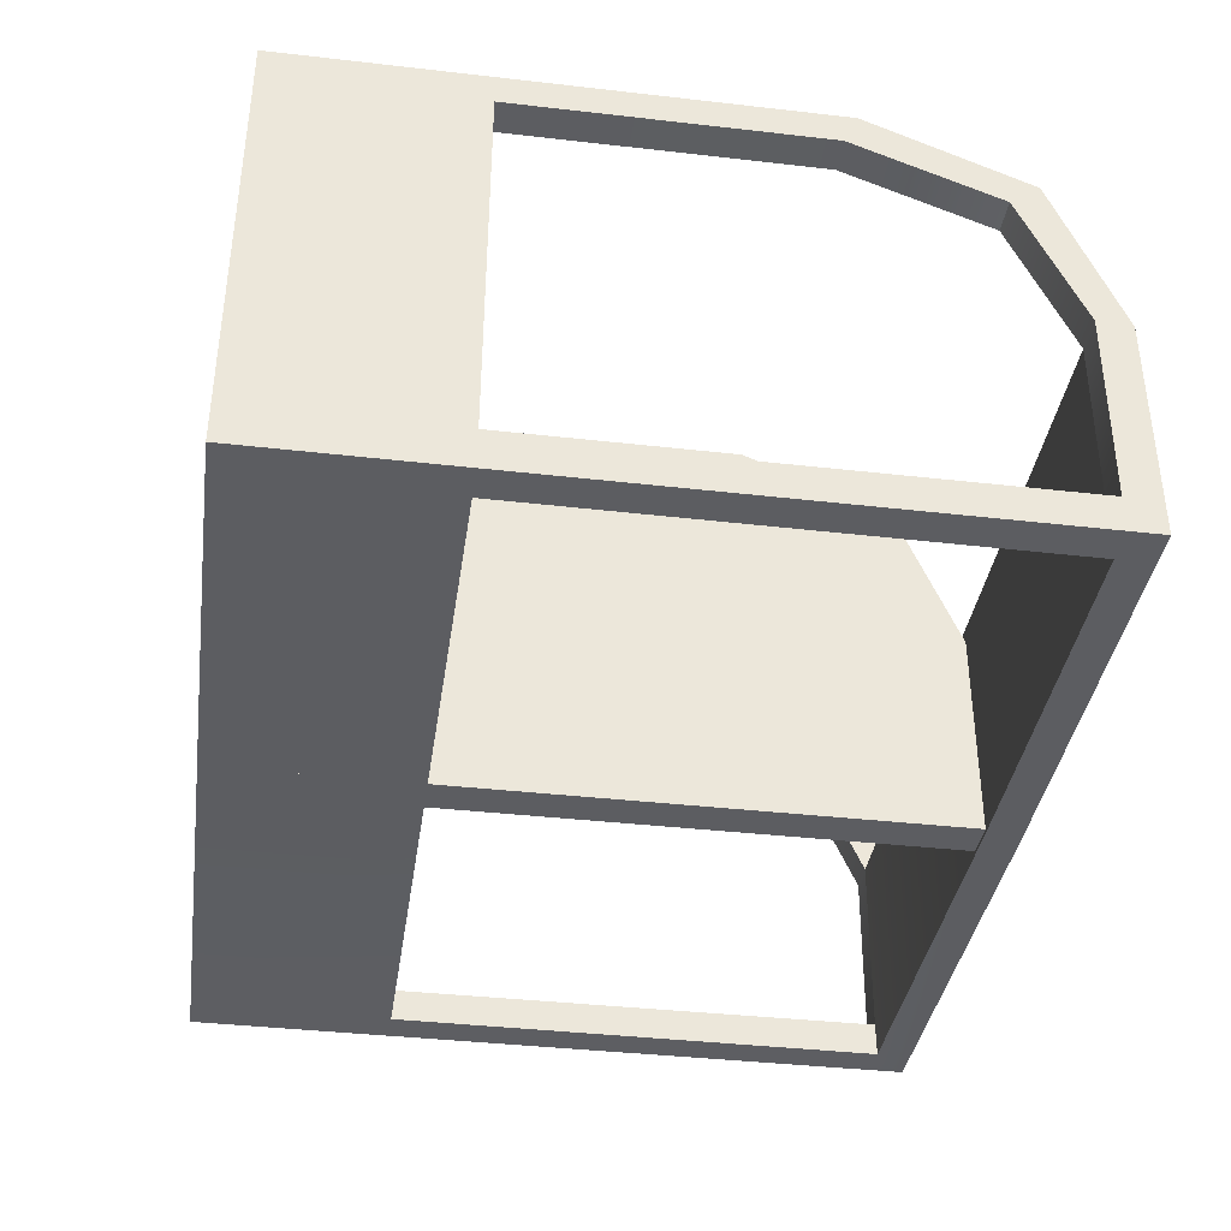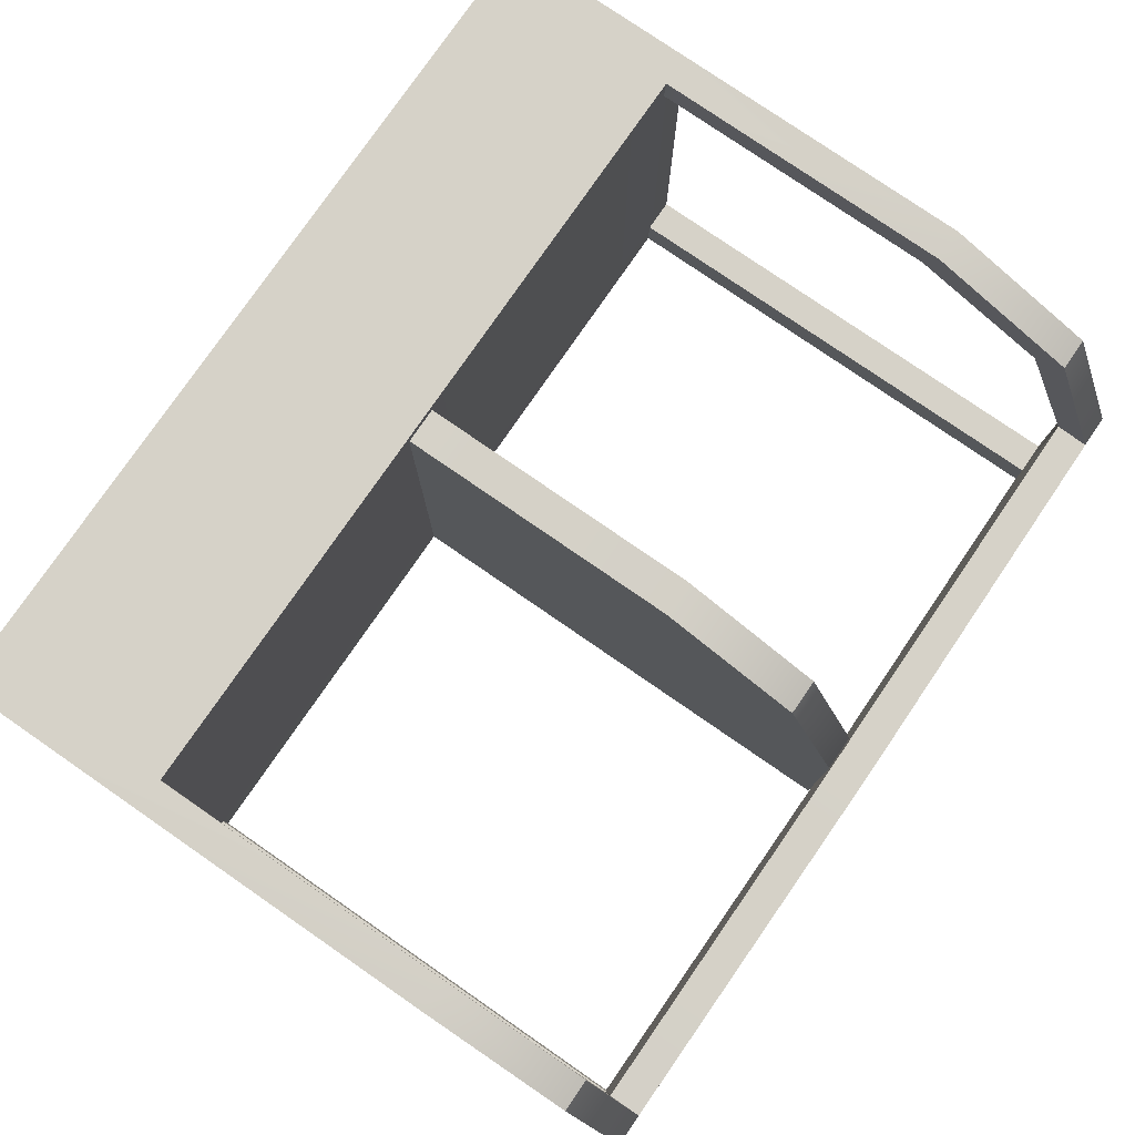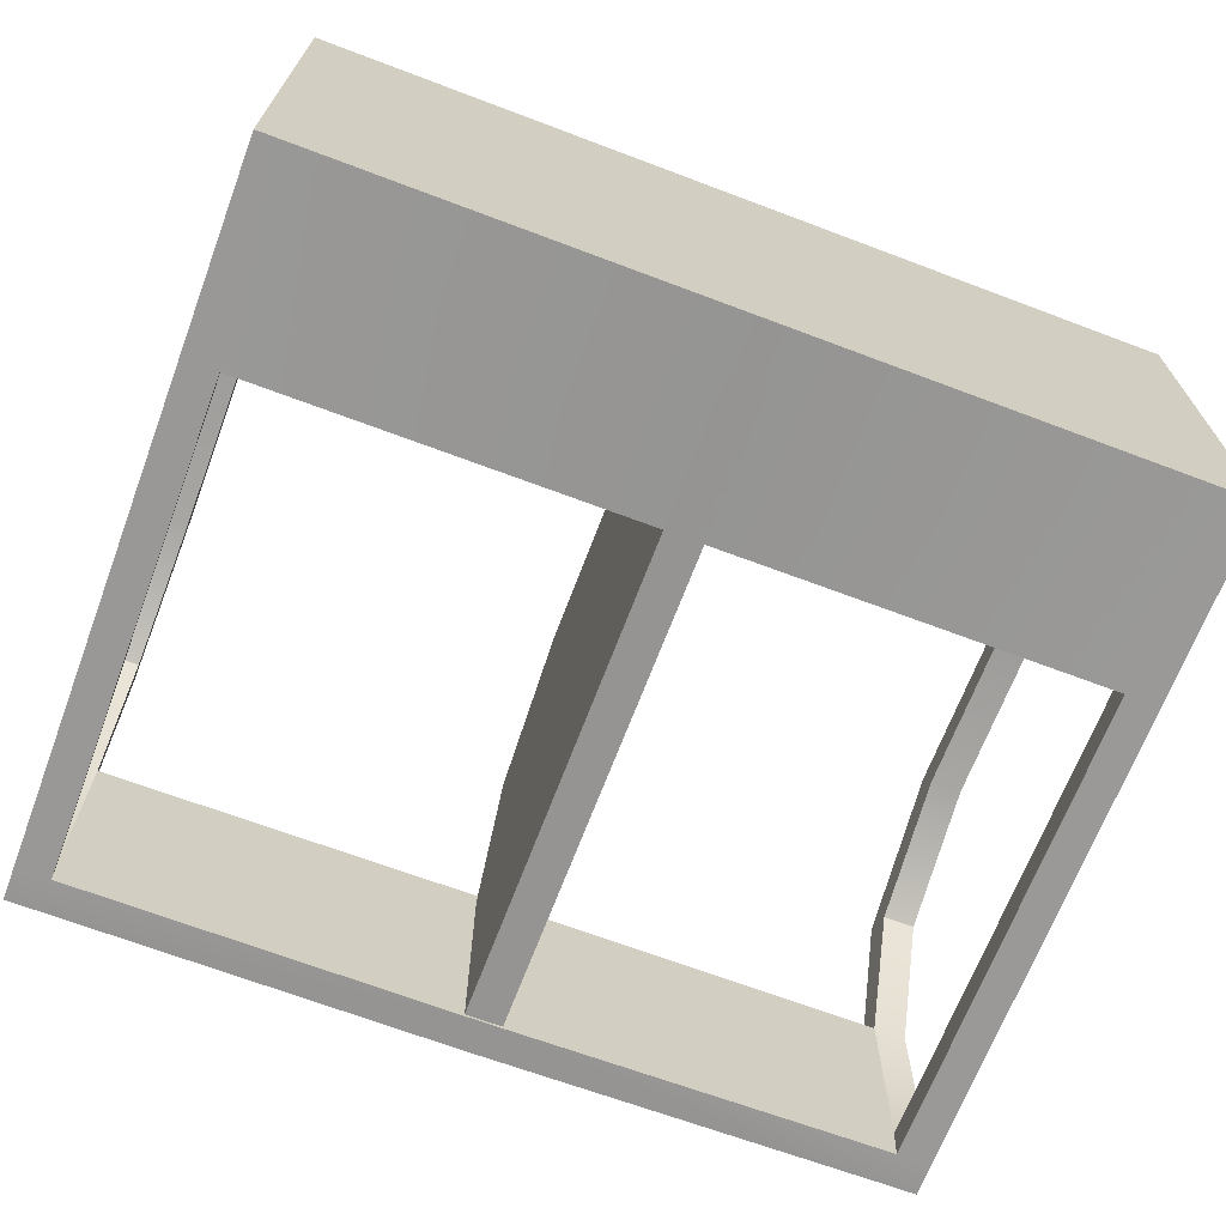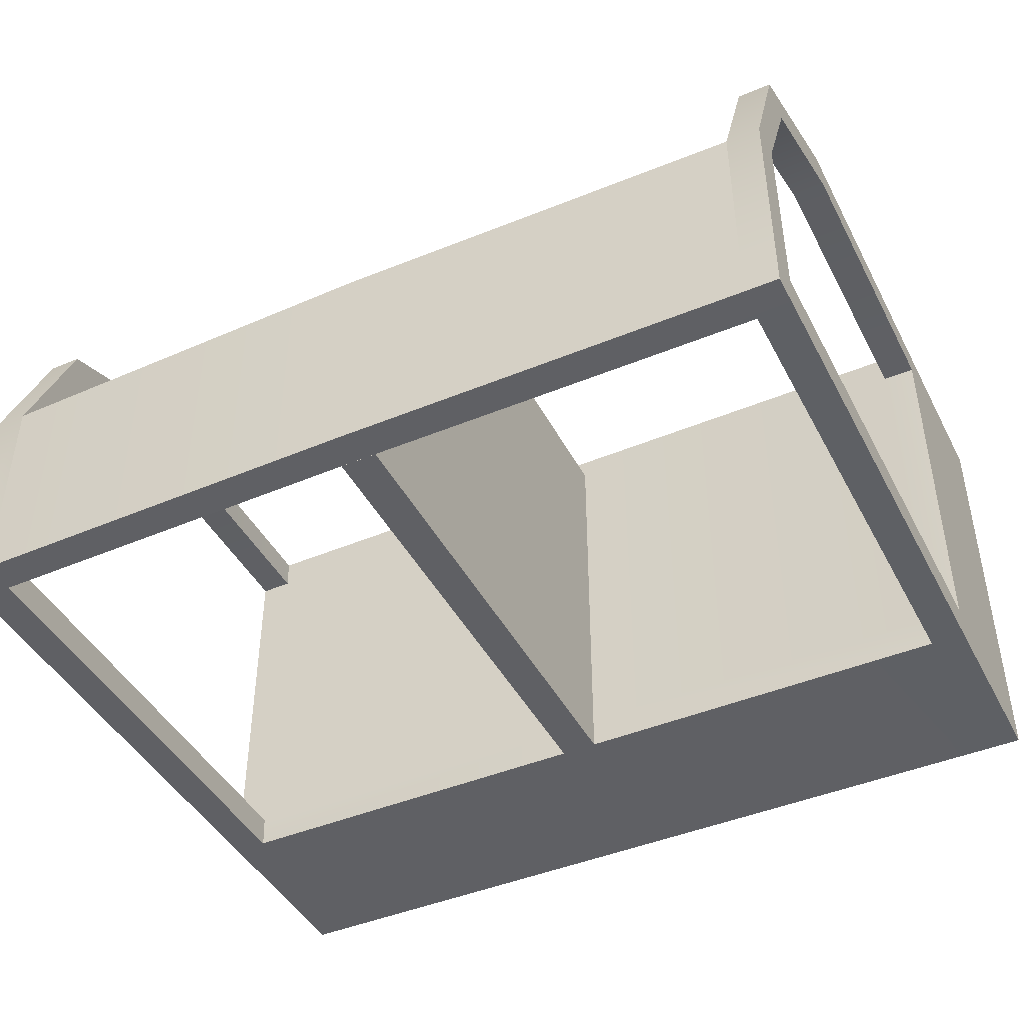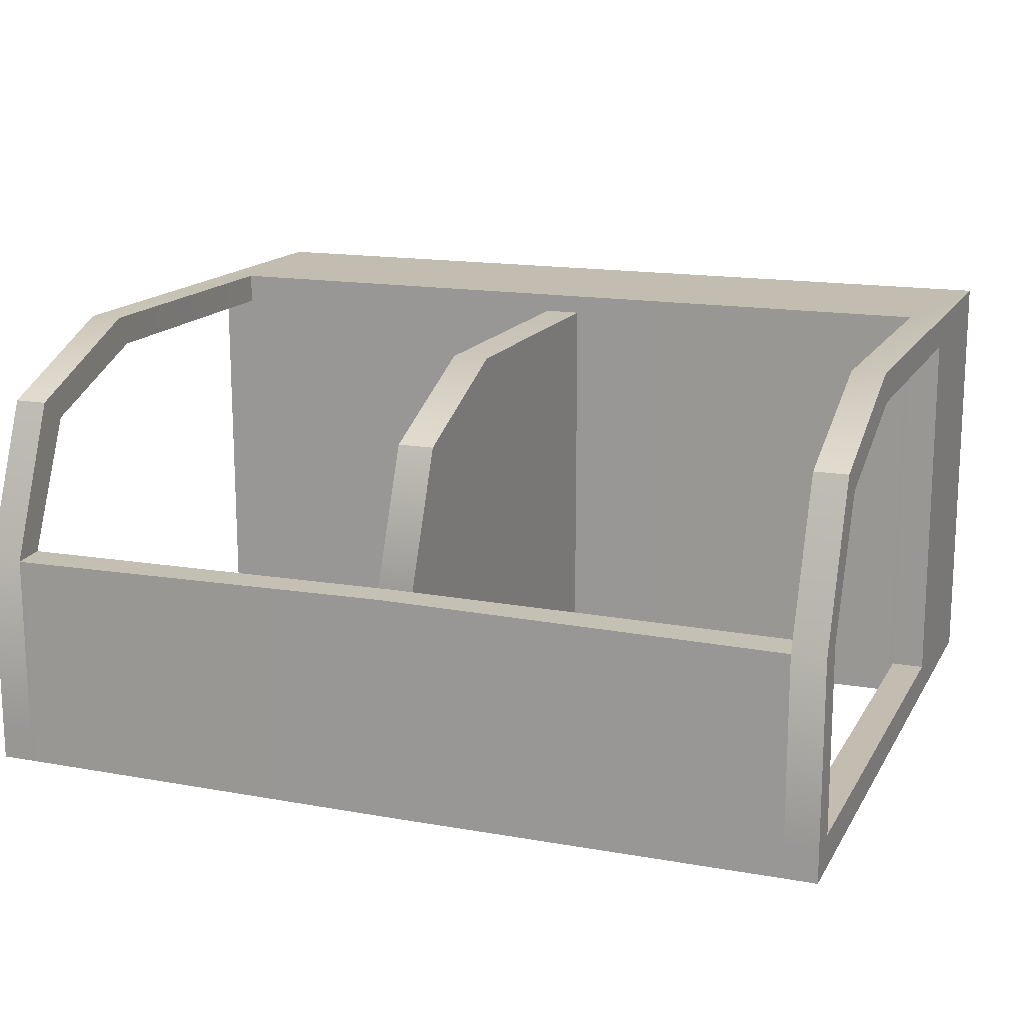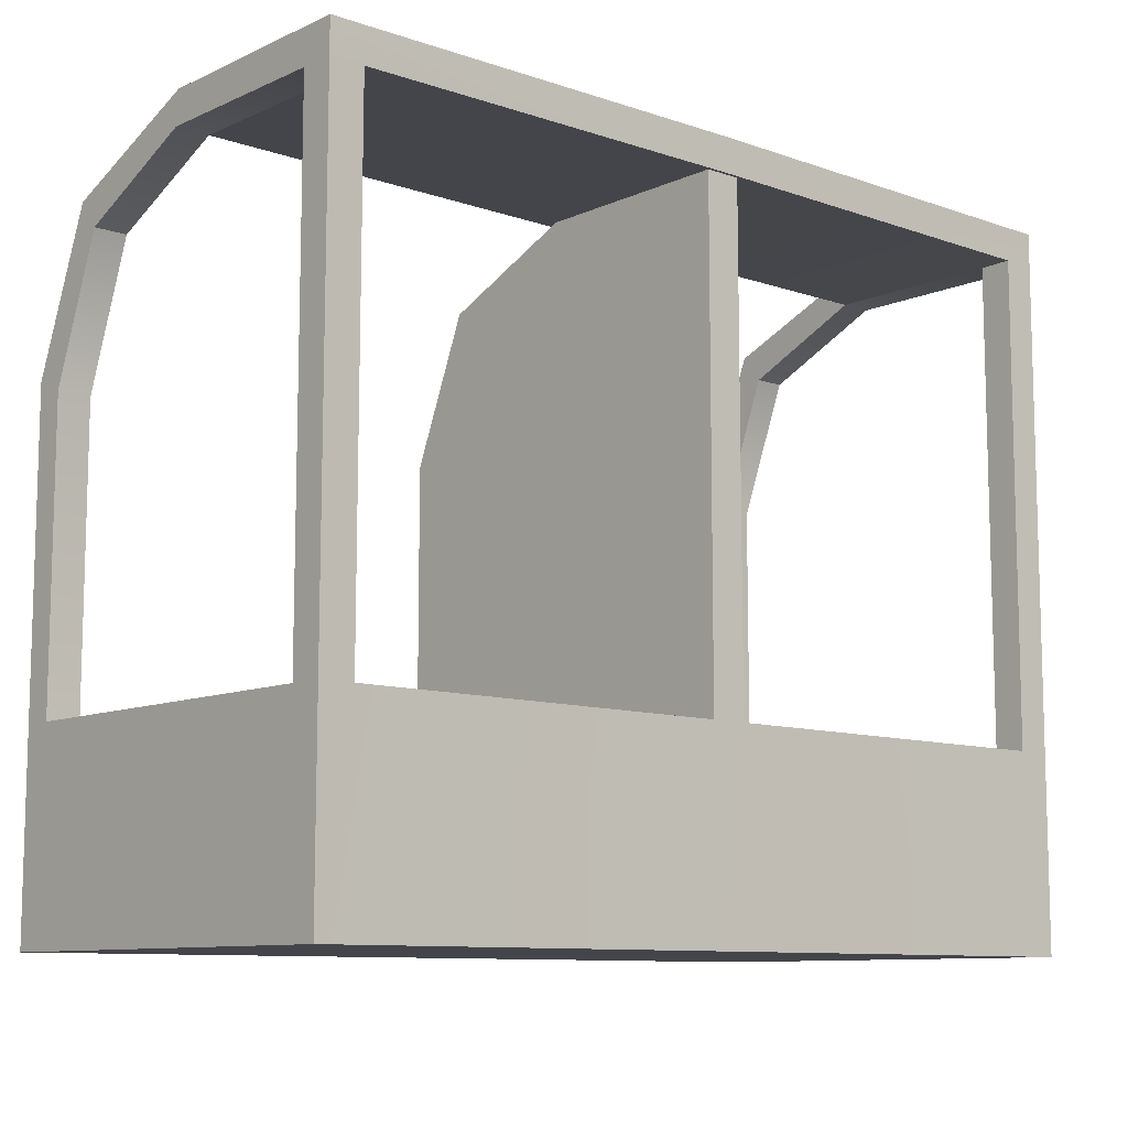
<metadata>
{"format":"obj","ext":"obj","renderer":"f3d","projection":"perspective","resolution":1024,"background":"white","views":[{"elev":-37.8,"azim":81.7,"up":"+Z"},{"elev":78.4,"azim":124.6,"up":"+Z"},{"elev":-67.9,"azim":-20.7,"up":"+Z"},{"elev":-44.0,"azim":-153.8,"up":"+Z"},{"elev":15.5,"azim":-159.3,"up":"+Z"},{"elev":-9.9,"azim":138.7,"up":"+Y"}]}
</metadata>
<code>
g frame
v 1.106 1.822 0.222
v 1.197 1.994 -0.1999
v 1.197 1.822 0.222
v 1.106 1.994 -0.1999
v 1.197 1.994 -0.7061
v 1.106 1.994 -0.7061
v 1.106 1.994 -0.7999
v 1.197 1.994 -0.7999
v -0.0001248 2 -0.7999
v -0.0001248 2 -0.6967
v -0.0001248 2 -0.1842
v 1.106 1.994 -0.1999
v 1.106 1.4 0.3939
v 1.106 1.822 0.222
v 1.197 1.822 0.222
v 1.197 1.4 0.3939
v 1.106 0.5532 0.3939
v 1.197 0.006375 0.3939
v -0.0001248 0.006375 0.3939
v -0.0001248 0.5532 0.3939
v -1.106 0.5532 0.3939
v -1.197 0.006375 0.3939
v -1.197 1.4 0.3939
v -1.106 1.4 0.3939
v -1.197 1.822 0.222
v -1.106 1.822 0.222
v 1.197 0.006375 -0.7967
v 1.103 1.9 -0.7999
v 1.103 0.547 -0.7967
v 1.197 1.9 -0.7999
v 1.197 1.994 -0.7999
v 1.106 1.994 -0.7999
v -0.0001248 1.906 -0.7999
v -0.0001248 2 -0.7999
v -1.106 1.994 -0.7999
v -1.103 1.9 -0.7999
v -1.197 1.994 -0.7999
v -1.197 1.9 -0.7999
v -1.197 0.006375 -0.7967
v -1.103 0.547 -0.7967
v -0.0001248 0.547 -0.7967
v 1.197 0.006375 -0.7967
v 1.103 0.547 -0.7967
v -0.0001248 0.006375 -0.7967
v -1.197 0.006375 -0.7967
v -1.103 0.547 -0.7967
v -0.0001248 0.547 -0.703
v -0.0001248 0.547 -0.7967
v 1.103 0.547 -0.7967
v 1.106 0.547 -0.7061
v 1.197 0.006375 -0.7967
v -0.0001248 0.006375 0.3939
v 1.197 0.006375 0.3939
v -0.0001248 0.006375 -0.7967
v -1.197 0.006375 -0.7967
v -1.197 0.006375 0.3939
v 1.197 0.547 -0.7061
v 1.106 0.547 -0.7061
v 1.106 1.9 -0.7061
v 1.197 1.9 -0.7061
v 1.197 0.5501 0.3095
v 1.106 0.547 -0.7061
v 1.197 0.547 -0.7061
v 1.106 0.5501 0.3095
v -0.0001248 0.547 0.3314
v -0.0001248 0.547 -0.703
v 1.197 1.363 0.3095
v 1.106 0.5501 0.3095
v 1.197 0.5501 0.3095
v 1.106 1.363 0.3095
v 1.197 1.744 0.1626
v 1.106 1.744 0.1626
v 1.197 1.903 -0.1936
v 1.106 1.744 0.1626
v 1.197 1.744 0.1626
v 1.106 1.903 -0.1936
v 1.197 1.9 -0.7061
v 1.106 1.9 -0.7061
v 1.103 1.9 -0.7999
v 1.106 1.9 -0.7061
v 1.106 0.547 -0.7061
v 1.103 0.547 -0.7967
v 1.106 0.5532 0.3939
v 1.106 0.5501 0.3095
v 1.106 1.363 0.3095
v 1.106 1.4 0.3939
v 1.106 1.744 0.1626
v 1.106 1.822 0.222
v 1.106 1.903 -0.1936
v 1.106 1.994 -0.1999
v 1.106 0.5501 0.3095
v 1.106 0.5532 0.3939
v -0.0001248 0.5532 0.3939
v -0.0001248 0.547 0.3314
v -1.106 0.5501 0.3095
v -0.0001248 0.547 0.3314
v -1.106 0.5532 0.3939
v 1.103 1.9 -0.7999
v -0.0001248 1.906 -0.7999
v -0.0001248 1.906 -0.678
v 1.106 1.9 -0.7061
v 1.106 1.903 -0.1936
v -0.0001248 1.906 -0.1842
v -0.0001248 1.906 -0.1842
v -0.0001248 2 -0.1842
v 1.106 1.994 -0.1999
v 1.106 1.903 -0.1936
v -1.106 1.822 0.222
v -1.197 1.822 0.222
v -1.197 1.994 -0.1999
v -1.106 1.994 -0.1999
v -1.197 1.994 -0.7061
v -1.106 1.994 -0.7061
v -1.106 1.994 -0.7999
v -1.197 1.994 -0.7999
v -0.0001248 2 -0.7999
v -0.0001248 2 -0.6967
v -0.0001248 2 -0.1842
v -1.106 1.994 -0.1999
v -0.0001248 0.547 -0.703
v -1.106 0.547 -0.7061
v -1.103 0.547 -0.7967
v -0.0001248 0.547 -0.7967
v -1.197 0.547 -0.7061
v -1.197 1.9 -0.7061
v -1.106 1.9 -0.7061
v -1.106 0.547 -0.7061
v -1.197 0.5501 0.3095
v -1.197 0.547 -0.7061
v -1.106 0.547 -0.7061
v -1.106 0.5501 0.3095
v -0.0001248 0.547 0.3314
v -0.0001248 0.547 -0.703
v -1.197 1.363 0.3095
v -1.197 0.5501 0.3095
v -1.106 0.5501 0.3095
v -1.106 1.363 0.3095
v -1.197 1.744 0.1626
v -1.106 1.744 0.1626
v -1.197 1.903 -0.1936
v -1.197 1.744 0.1626
v -1.106 1.744 0.1626
v -1.106 1.903 -0.1936
v -1.197 1.9 -0.7061
v -1.106 1.9 -0.7061
v -1.103 1.9 -0.7999
v -1.103 0.547 -0.7967
v -1.106 0.547 -0.7061
v -1.106 1.9 -0.7061
v -1.106 0.5532 0.3939
v -1.106 1.363 0.3095
v -1.106 0.5501 0.3095
v -1.106 1.4 0.3939
v -1.106 1.744 0.1626
v -1.106 1.822 0.222
v -1.106 1.903 -0.1936
v -1.106 1.994 -0.1999
v -1.103 1.9 -0.7999
v -0.0001248 1.906 -0.678
v -0.0001248 1.906 -0.7999
v -1.106 1.9 -0.7061
v -1.106 1.903 -0.1936
v -0.0001248 1.906 -0.1842
v -0.0001248 1.906 -0.1842
v -1.106 1.903 -0.1936
v -1.106 1.994 -0.1999
v -0.0001248 2 -0.1842
v 0.04987 1.903 -0.7967
v -0.05012 1.903 -0.7967
v -0.05012 0.147 -0.7967
v 0.04987 0.147 -0.7967
v 0.04987 1.338 0.3407
v 0.04987 0.147 0.3407
v -0.05012 0.147 0.3407
v -0.05012 1.338 0.3407
v -0.05012 1.738 0.172
v 0.04987 1.738 0.172
v 0.04987 0.147 -0.7967
v -0.05012 0.147 -0.7967
v -0.05012 0.147 0.3407
v 0.04987 0.147 0.3407
v -0.05012 1.903 -0.228
v -0.05012 1.903 -0.7967
v 0.04987 1.903 -0.7967
v 0.04987 1.903 -0.228
v 0.04987 1.738 0.172
v -0.05012 1.738 0.172
v -0.05012 0.147 0.3407
v -0.05012 0.147 -0.7967
v -0.05012 1.903 -0.7967
v -0.05012 1.338 0.3407
v -0.05012 1.738 0.172
v -0.05012 1.903 -0.228
v 0.04987 1.903 -0.7967
v 0.04987 0.147 -0.7967
v 0.04987 0.147 0.3407
v 0.04987 1.338 0.3407
v 0.04987 1.738 0.172
v 0.04987 1.903 -0.228
v -1.197 1.994 -0.7999
v -1.197 1.9 -0.7061
v -1.197 1.9 -0.7999
v -1.197 1.994 -0.7061
v -1.197 1.994 -0.1999
v -1.197 0.006375 -0.7967
v -1.197 1.903 -0.1936
v -1.197 0.547 -0.7061
v -1.197 1.822 0.222
v -1.197 0.5501 0.3095
v -1.197 1.744 0.1626
v -1.197 0.006375 0.3939
v -1.197 1.4 0.3939
v -1.197 1.363 0.3095
v 1.197 1.994 -0.7999
v 1.197 1.9 -0.7061
v 1.197 1.994 -0.7061
v 1.197 1.9 -0.7999
v 1.197 1.994 -0.1999
v 1.197 0.006375 -0.7967
v 1.197 1.903 -0.1936
v 1.197 0.547 -0.7061
v 1.197 1.822 0.222
v 1.197 0.5501 0.3095
v 1.197 1.744 0.1626
v 1.197 0.006375 0.3939
v 1.197 1.4 0.3939
v 1.197 1.363 0.3095
g frame_0
f 3 2 1
f 2 4 1
f 2 5 4
f 5 6 4
f 7 6 5
f 8 7 5
f 7 9 6
f 9 10 6
f 10 11 6
f 11 12 6
f 15 14 13
f 16 15 13
f 16 13 17
f 18 16 17
f 18 17 19
f 17 20 19
f 20 21 19
f 21 22 19
f 23 22 21
f 24 23 21
f 25 23 24
f 26 25 24
f 29 28 27
f 28 30 27
f 31 30 28
f 32 31 28
f 28 33 32
f 33 34 32
f 34 33 35
f 33 36 35
f 37 35 36
f 38 37 36
f 38 36 39
f 36 40 39
f 43 42 41
f 42 44 41
f 44 45 41
f 45 46 41
f 49 48 47
f 50 49 47
f 53 52 51
f 52 54 51
f 54 52 55
f 52 56 55
f 59 58 57
f 60 59 57
f 63 62 61
f 62 64 61
f 64 62 65
f 62 66 65
f 69 68 67
f 68 70 67
f 67 70 71
f 70 72 71
f 75 74 73
f 74 76 73
f 73 76 77
f 76 78 77
f 81 80 79
f 82 81 79
f 85 84 83
f 86 85 83
f 87 85 86
f 88 87 86
f 89 87 88
f 90 89 88
f 93 92 91
f 94 93 91
f 93 96 95
f 97 93 95
f 100 99 98
f 101 100 98
f 101 102 100
f 102 103 100
f 106 105 104
f 107 106 104
f 110 109 108
f 111 110 108
f 112 110 111
f 113 112 111
f 113 114 112
f 114 115 112
f 116 114 113
f 117 116 113
f 118 117 113
f 119 118 113
f 122 121 120
f 123 122 120
f 126 125 124
f 127 126 124
f 130 129 128
f 131 130 128
f 130 131 132
f 133 130 132
f 136 135 134
f 137 136 134
f 137 134 138
f 139 137 138
f 142 141 140
f 143 142 140
f 143 140 144
f 145 143 144
f 148 147 146
f 149 148 146
f 152 151 150
f 151 153 150
f 151 154 153
f 154 155 153
f 154 156 155
f 156 157 155
f 160 159 158
f 159 161 158
f 162 161 159
f 163 162 159
f 166 165 164
f 167 166 164
f 170 169 168
f 171 170 168
f 174 173 172
f 175 174 172
f 175 172 176
f 172 177 176
f 180 179 178
f 181 180 178
f 184 183 182
f 185 184 182
f 186 185 182
f 187 186 182
f 190 189 188
f 188 191 190
f 191 192 190
f 192 193 190
f 196 195 194
f 194 197 196
f 194 198 197
f 194 199 198
f 202 201 200
f 201 203 200
f 203 201 204
f 202 205 201
f 201 206 204
f 205 207 201
f 204 206 208
f 209 207 205
f 206 210 208
f 211 209 205
f 208 210 212
f 213 209 211
f 212 213 211
f 210 213 212
f 216 215 214
f 215 217 214
f 215 216 218
f 219 217 215
f 220 215 218
f 221 219 215
f 220 218 222
f 221 223 219
f 224 220 222
f 223 225 219
f 224 222 226
f 223 227 225
f 227 226 225
f 227 224 226

</code>
